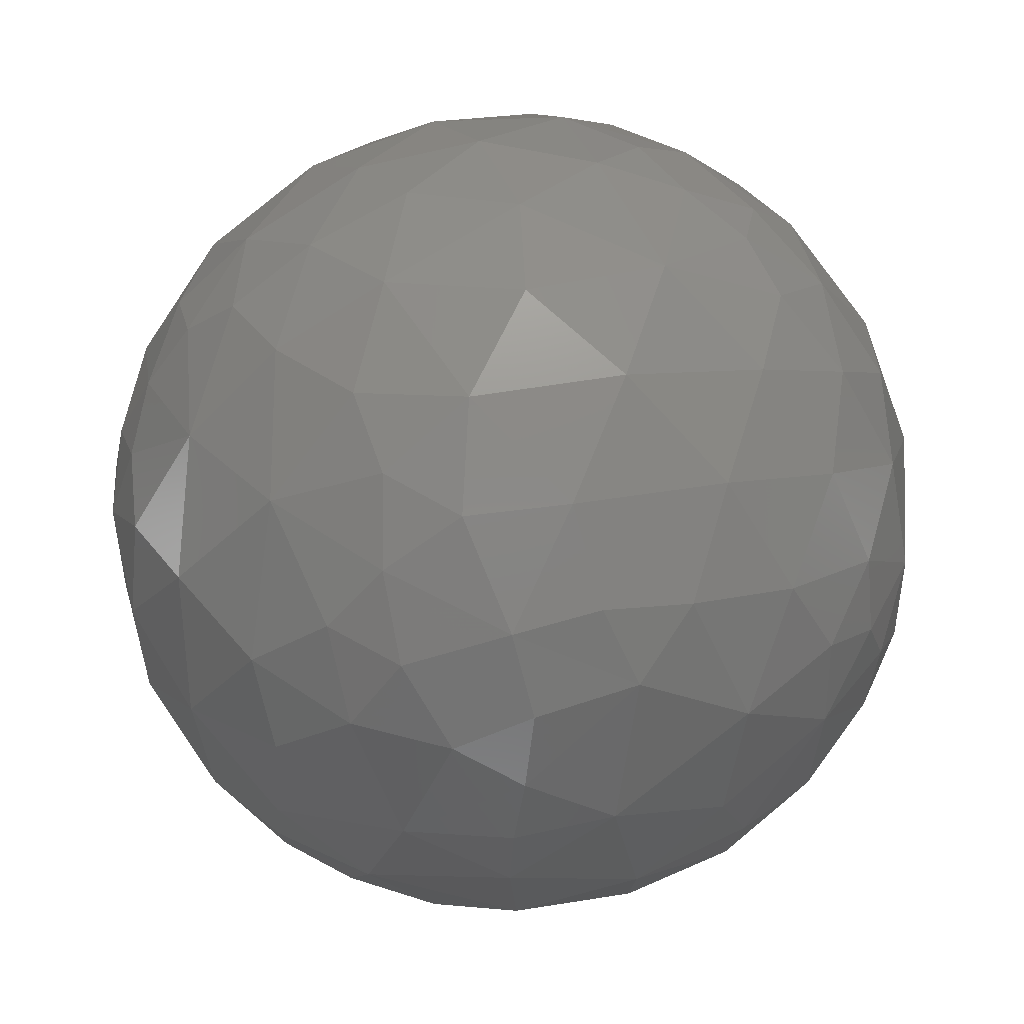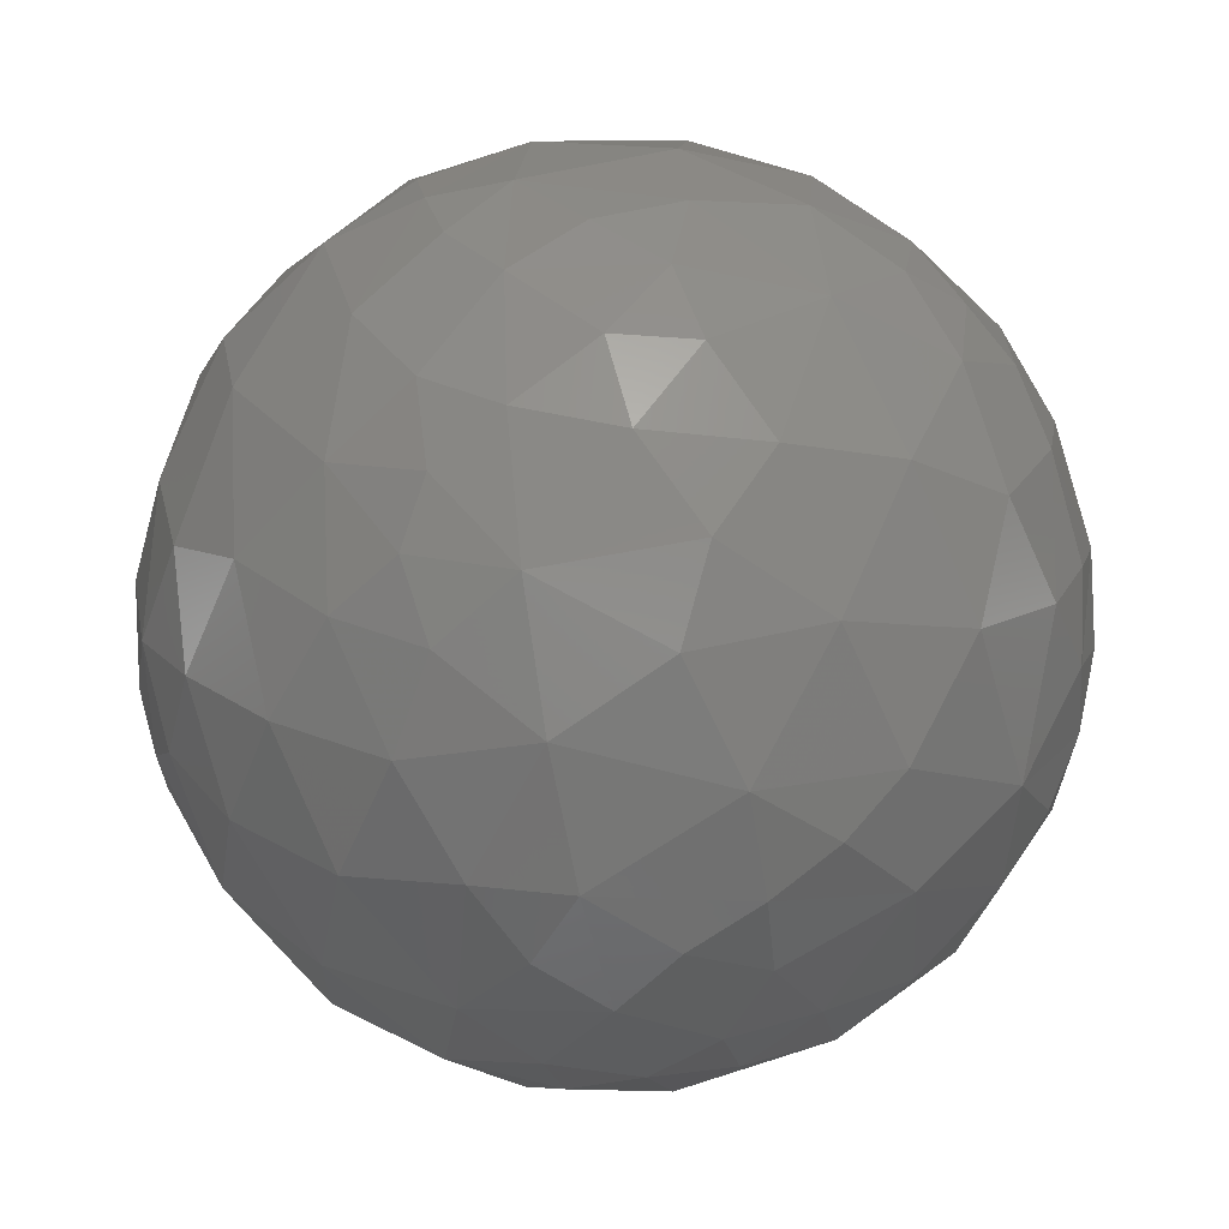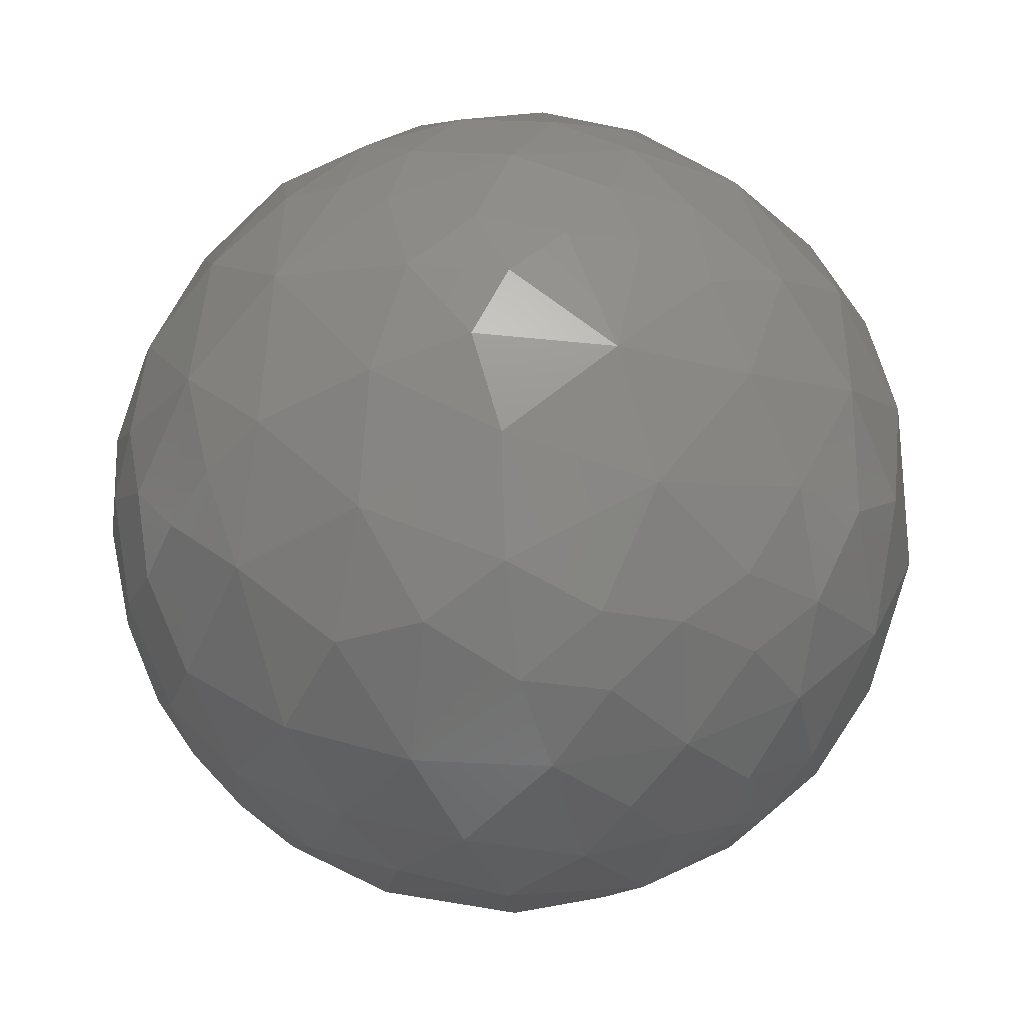
<metadata>
{"format":"stl","ext":"stl","renderer":"f3d","projection":"perspective","resolution":1024,"background":"white","views":[{"elev":-74.6,"azim":65.0,"up":"+Z"},{"elev":-41.2,"azim":-168.1,"up":"+Z"},{"elev":34.4,"azim":66.9,"up":"+Z"}]}
</metadata>
<code>
# stl→obj: 199 verts, 788 faces
v 0.1427 0.04635 0
v 0.145 0.02643 0.02771
v 0.15 0 0
v 0.1427 0 0.04635
v 0.01921 0.1469 0.02367
v 0.04635 0.1427 0
v 0 0.15 0
v 0 0.1427 0.04635
v 0.04635 0 0.1427
v 0.02785 0.02542 0.1452
v 0 0 0.15
v 0 0.04635 0.1427
v 0.1214 0.08817 0
v 0.1354 0.0551 0.0336
v 0.08817 0.1214 0
v 0.09909 0.1057 0.03885
v 0.1157 0.0806 0.05125
v 0.06235 0.1267 0.05069
v 0.02786 0.1389 0.04938
v 0.08817 0 0.1214
v 0.05415 0.02415 0.1378
v 0.09721 0.04513 0.1049
v 0.1214 0 0.08817
v 0.0687 0.04373 0.126
v 0.1371 0.02678 0.0546
v 0.1205 0.05373 0.0714
v 0 0.1214 0.08817
v 0.04227 0.1101 0.09273
v 0 0.08817 0.1214
v 0.03439 0.1268 0.07242
v 0.03471 0.05271 0.1361
v 0.05972 0.07607 0.1147
v 0.08683 0.09132 0.08137
v -0.15 0 0
v -0.1427 0.04635 0
v -0.1444 0.03137 0.02566
v -0.1427 0 0.04635
v -0.02356 0.1469 0.01921
v -0.04635 0.1427 0
v -0.04635 0 0.1427
v -0.02735 0.02807 0.1448
v -0.1214 0.08817 0
v -0.1355 0.0598 0.02373
v -0.08817 0.1214 0
v -0.1081 0.1001 0.02823
v -0.1237 0.07781 0.03393
v -0.05104 0.1375 0.03124
v -0.08319 0.1165 0.04486
v -0.08817 0 0.1214
v -0.0597 0.03783 0.1323
v -0.1214 0 0.08817
v -0.09431 0.03397 0.1116
v -0.1317 0.04667 0.05461
v -0.1084 0.05622 0.08716
v -0.04567 0.1245 0.07013
v -0.04393 0.09782 0.1049
v -0.02575 0.05445 0.1374
v -0.04317 0.06868 0.1262
v -0.1099 0.08435 0.05756
v -0.08202 0.09507 0.08206
v -0.07479 0.06757 0.1111
v -0.1469 0.01885 -0.02359
v -0.1427 0 -0.04635
v -0.02771 0.145 -0.02643
v 0 0.1427 -0.04635
v 0 0 -0.15
v -0.02367 0.01921 -0.1469
v -0.04635 0 -0.1427
v 0 0.04635 -0.1427
v -0.1295 0.06682 -0.03546
v -0.1382 0.03228 -0.0485
v -0.1049 0.0973 -0.04498
v -0.0546 0.1371 -0.02677
v -0.0714 0.1205 -0.05371
v -0.1214 0 -0.08817
v -0.08817 0 -0.1214
v -0.09275 0.04242 -0.11
v -0.1171 0.05644 -0.07483
v -0.04938 0.02786 -0.1389
v -0.07242 0.03443 -0.1268
v 0 0.08817 -0.1214
v -0.05069 0.06235 -0.1267
v 0 0.1214 -0.08817
v -0.03885 0.09909 -0.1057
v -0.0336 0.1354 -0.05509
v -0.05125 0.1157 -0.0806
v -0.08137 0.08683 -0.09132
v 0.1448 0.02735 -0.02807
v 0.1427 0 -0.04635
v 0.02566 0.1444 -0.03137
v 0.04635 0 -0.1427
v 0.01921 0.02356 -0.1469
v 0.1323 0.0597 -0.03783
v 0.1116 0.09431 -0.03397
v 0.05461 0.1317 -0.04667
v 0.08716 0.1084 -0.05622
v 0.08817 0 -0.1214
v 0.07013 0.04567 -0.1245
v 0.03124 0.05104 -0.1375
v 0.1214 0 -0.08817
v 0.1049 0.04393 -0.09782
v 0.1374 0.02575 -0.05445
v 0.1262 0.04317 -0.06868
v 0.02823 0.1081 -0.1001
v 0.04486 0.08319 -0.1165
v 0.02373 0.1355 -0.0598
v 0.03393 0.1237 -0.07781
v 0.1111 0.07479 -0.06757
v 0.08206 0.08202 -0.09507
v 0.05756 0.1099 -0.08435
v -0.1469 -0.01921 0.02367
v -0.1427 -0.04635 0
v 0 -0.15 0
v -0.04635 -0.1427 0
v -0.02643 -0.145 0.02771
v 0 -0.1427 0.04635
v -0.02542 -0.02785 0.1452
v 0 -0.04635 0.1427
v -0.1267 -0.06235 0.05069
v -0.1214 -0.08817 0
v -0.1389 -0.02786 0.04938
v -0.08817 -0.1214 0
v -0.1057 -0.09909 0.03885
v -0.0551 -0.1354 0.0336
v -0.0806 -0.1157 0.05125
v -0.05271 -0.03471 0.1361
v -0.1101 -0.04227 0.09273
v -0.07607 -0.05972 0.1147
v -0.1268 -0.03439 0.07242
v 0 -0.08817 0.1214
v -0.02415 -0.05415 0.1378
v 0 -0.1214 0.08817
v -0.04513 -0.09721 0.1049
v -0.04373 -0.0687 0.126
v -0.02678 -0.1371 0.0546
v -0.05373 -0.1205 0.0714
v -0.09132 -0.08683 0.08137
v 0.1427 -0.04635 0
v 0.145 -0.02643 0.02771
v 0.01921 -0.1469 0.02367
v 0.04635 -0.1427 0
v 0.02785 -0.02542 0.1452
v 0.06235 -0.1267 0.05069
v 0.08817 -0.1214 0
v 0.02786 -0.1389 0.04938
v 0.1214 -0.08817 0
v 0.09909 -0.1057 0.03885
v 0.1354 -0.0551 0.0336
v 0.1157 -0.0806 0.05125
v 0.05415 -0.02415 0.1378
v 0.09721 -0.04513 0.1049
v 0.0687 -0.04373 0.126
v 0.1371 -0.02678 0.0546
v 0.1205 -0.05373 0.0714
v 0.03471 -0.05271 0.1361
v 0.04227 -0.1101 0.09273
v 0.05972 -0.07607 0.1147
v 0.03439 -0.1268 0.07242
v 0.08683 -0.09132 0.08137
v -0.1469 -0.01921 -0.02367
v -0.02542 -0.1452 -0.02784
v 0 -0.1427 -0.04635
v -0.02644 -0.02773 -0.145
v 0 -0.04635 -0.1427
v -0.1267 -0.06165 -0.05146
v -0.1389 -0.02772 -0.04949
v -0.1053 -0.0982 -0.04207
v -0.0527 -0.1361 -0.03468
v -0.07606 -0.1147 -0.0596
v -0.1104 -0.0396 -0.09352
v -0.1268 -0.03348 -0.07282
v -0.0551 -0.03365 -0.1354
v -0.08062 -0.0514 -0.1156
v 0 -0.1214 -0.08817
v -0.02415 -0.1378 -0.05414
v 0 -0.08817 -0.1214
v -0.04513 -0.1051 -0.0971
v -0.04373 -0.126 -0.06864
v -0.02678 -0.05464 -0.1371
v -0.05374 -0.07156 -0.1204
v -0.09133 -0.08199 -0.08624
v 0.1469 -0.01885 -0.02362
v 0.02733 -0.1448 -0.02806
v 0.0279 -0.0307 -0.1442
v 0.06056 -0.1318 -0.03836
v 0.09993 -0.1061 -0.03548
v 0.1265 -0.0717 -0.03671
v 0.1385 -0.03186 -0.04809
v 0.06157 -0.04401 -0.1295
v 0.0973 -0.04041 -0.1068
v 0.118 -0.05206 -0.07659
v 0.02574 -0.1374 -0.05444
v 0.04181 -0.1069 -0.09662
v 0.04322 -0.1262 -0.06869
v 0.0278 -0.05923 -0.135
v 0.04465 -0.07819 -0.12
v 0.07812 -0.08338 -0.09718
v 0.1035 -0.08783 -0.06384
v 0.07397 -0.1106 -0.06927
f 1 2 3
f 2 4 3
f 5 6 7
f 8 5 7
f 9 10 11
f 10 12 11
f 13 14 1
f 14 2 1
f 15 16 13
f 14 13 17
f 16 17 13
f 18 15 6
f 16 15 18
f 6 19 18
f 6 5 19
f 20 21 9
f 10 9 21
f 22 20 23
f 20 24 21
f 24 20 22
f 25 23 4
f 26 23 25
f 23 26 22
f 4 2 25
f 27 19 8
f 5 8 19
f 28 27 29
f 27 30 19
f 30 27 28
f 31 29 12
f 29 31 32
f 32 28 29
f 10 31 12
f 16 33 17
f 33 26 17
f 22 33 32
f 33 28 32
f 33 16 18
f 28 33 18
f 26 33 22
f 17 26 14
f 24 32 31
f 32 24 22
f 14 25 2
f 14 26 25
f 30 18 19
f 18 30 28
f 21 31 10
f 24 31 21
f 34 35 36
f 34 36 37
f 7 38 39
f 7 8 38
f 11 40 41
f 11 41 12
f 35 42 43
f 43 36 35
f 42 44 45
f 43 42 46
f 42 45 46
f 39 47 44
f 47 48 44
f 48 45 44
f 47 39 38
f 40 49 50
f 40 50 41
f 49 51 52
f 49 52 50
f 37 53 51
f 53 54 51
f 54 52 51
f 37 36 53
f 8 27 55
f 55 47 8
f 47 38 8
f 27 29 56
f 56 55 27
f 12 57 29
f 57 58 29
f 56 29 58
f 57 12 41
f 59 60 54
f 59 48 60
f 61 54 60
f 61 60 56
f 55 60 48
f 56 60 55
f 53 59 54
f 59 53 46
f 48 59 45
f 46 45 59
f 50 61 58
f 52 61 50
f 54 61 52
f 56 58 61
f 36 43 53
f 43 46 53
f 47 55 48
f 41 50 57
f 57 50 58
f 34 62 35
f 34 63 62
f 7 39 64
f 7 64 65
f 66 67 68
f 66 69 67
f 35 70 42
f 71 35 62
f 70 35 71
f 44 42 72
f 72 42 70
f 39 44 73
f 73 44 74
f 72 74 44
f 73 64 39
f 63 75 71
f 71 62 63
f 75 76 77
f 78 71 75
f 75 77 78
f 68 79 76
f 79 80 76
f 77 76 80
f 79 68 67
f 69 81 82
f 82 79 69
f 79 67 69
f 83 84 81
f 82 81 84
f 65 85 83
f 86 83 85
f 83 86 84
f 65 64 85
f 78 87 72
f 78 77 87
f 86 87 84
f 86 74 87
f 82 87 77
f 82 84 87
f 72 87 74
f 78 70 71
f 72 70 78
f 85 74 86
f 64 73 85
f 73 74 85
f 79 82 80
f 77 80 82
f 3 1 88
f 3 88 89
f 7 90 6
f 7 65 90
f 66 91 92
f 66 92 69
f 1 13 93
f 1 93 88
f 13 15 94
f 13 94 93
f 6 95 15
f 95 96 15
f 96 94 15
f 6 90 95
f 91 97 98
f 98 99 91
f 99 92 91
f 97 100 101
f 101 98 97
f 89 102 100
f 102 103 100
f 101 100 103
f 102 89 88
f 69 99 81
f 99 69 92
f 83 81 104
f 99 105 81
f 105 104 81
f 65 83 106
f 106 83 107
f 83 104 107
f 106 90 65
f 108 96 109
f 108 109 101
f 110 109 96
f 110 105 109
f 98 109 105
f 101 109 98
f 93 108 103
f 94 108 93
f 96 108 94
f 101 103 108
f 95 110 96
f 110 95 107
f 105 110 104
f 107 104 110
f 88 93 102
f 102 93 103
f 90 106 95
f 106 107 95
f 99 98 105
f 34 111 112
f 34 37 111
f 113 114 115
f 113 115 116
f 11 117 40
f 11 118 117
f 112 119 120
f 119 112 121
f 121 112 111
f 122 120 123
f 119 123 120
f 114 122 124
f 125 124 122
f 122 123 125
f 114 124 115
f 40 126 49
f 40 117 126
f 49 127 51
f 128 49 126
f 49 128 127
f 37 51 121
f 121 51 129
f 127 129 51
f 121 111 37
f 118 130 131
f 131 117 118
f 132 133 130
f 131 130 134
f 133 134 130
f 116 135 132
f 135 136 132
f 133 132 136
f 135 116 115
f 125 123 137
f 125 137 136
f 128 133 137
f 128 137 127
f 119 137 123
f 119 127 137
f 133 136 137
f 124 125 136
f 126 134 128
f 133 128 134
f 121 129 119
f 127 119 129
f 115 124 135
f 135 124 136
f 117 131 126
f 131 134 126
f 3 138 139
f 3 139 4
f 113 140 141
f 113 116 140
f 11 9 142
f 11 142 118
f 141 143 144
f 143 141 145
f 145 141 140
f 146 144 147
f 143 147 144
f 138 146 148
f 149 148 146
f 146 147 149
f 138 148 139
f 9 20 150
f 150 142 9
f 23 151 20
f 150 20 152
f 151 152 20
f 4 153 23
f 153 154 23
f 151 23 154
f 153 4 139
f 118 155 130
f 118 142 155
f 130 156 132
f 157 130 155
f 130 157 156
f 116 132 145
f 145 132 158
f 156 158 132
f 145 140 116
f 149 147 159
f 149 159 154
f 157 151 159
f 157 159 156
f 143 159 147
f 143 156 159
f 151 154 159
f 148 149 154
f 155 152 157
f 151 157 152
f 145 158 143
f 156 143 158
f 139 148 153
f 153 148 154
f 142 150 155
f 150 152 155
f 34 112 160
f 34 160 63
f 113 161 114
f 113 162 161
f 66 68 163
f 66 163 164
f 112 120 165
f 165 166 112
f 166 160 112
f 122 167 120
f 165 120 167
f 114 168 122
f 169 122 168
f 122 169 167
f 114 161 168
f 63 166 75
f 166 63 160
f 76 75 170
f 166 171 75
f 170 75 171
f 68 76 172
f 173 172 76
f 76 170 173
f 68 172 163
f 162 174 175
f 175 161 162
f 176 177 174
f 175 174 178
f 177 178 174
f 164 179 176
f 179 180 176
f 177 176 180
f 179 164 163
f 169 177 181
f 169 181 167
f 173 170 181
f 173 181 180
f 165 167 181
f 165 181 170
f 177 180 181
f 168 178 169
f 177 169 178
f 172 173 180
f 166 165 171
f 170 171 165
f 161 175 168
f 175 178 168
f 163 172 179
f 179 172 180
f 3 182 138
f 3 89 182
f 113 141 183
f 113 183 162
f 66 184 91
f 66 164 184
f 141 144 185
f 141 185 183
f 144 146 186
f 144 186 185
f 138 187 146
f 146 187 186
f 187 138 188
f 188 138 182
f 91 189 97
f 91 184 189
f 100 97 190
f 189 190 97
f 89 100 188
f 191 188 100
f 100 190 191
f 188 182 89
f 162 192 174
f 192 162 183
f 176 174 193
f 192 194 174
f 193 174 194
f 164 176 195
f 195 176 196
f 193 196 176
f 195 184 164
f 191 197 198
f 191 190 197
f 199 198 197
f 199 197 193
f 189 197 190
f 189 196 197
f 193 197 196
f 191 187 188
f 187 191 198
f 185 199 194
f 186 199 185
f 198 199 186
f 193 194 199
f 183 185 192
f 192 185 194
f 187 198 186
f 184 195 189
f 195 196 189
f 34 62 63
f 34 63 160
f 34 160 112
f 34 35 62
f 34 112 111
f 34 36 35
f 34 111 37
f 34 37 36
f 3 182 89
f 3 89 88
f 3 88 1
f 3 1 2
f 3 2 4
f 3 138 182
f 3 4 139
f 3 139 138
f 113 115 114
f 113 114 161
f 113 162 183
f 113 161 162
f 113 116 115
f 113 140 116
f 113 183 141
f 113 141 140
f 7 65 64
f 7 39 38
f 7 64 39
f 7 6 90
f 7 5 6
f 7 8 5
f 7 38 8
f 7 90 65
f 11 118 142
f 11 117 118
f 11 142 9
f 11 10 12
f 11 9 10
f 11 12 41
f 11 40 117
f 11 41 40
f 66 68 67
f 66 163 68
f 66 164 163
f 66 184 164
f 66 69 92
f 66 67 69
f 66 91 184
f 66 92 91
f 1 13 14
f 1 14 2
f 1 88 93
f 1 93 13
f 13 17 14
f 13 93 94
f 13 16 17
f 13 15 16
f 13 94 15
f 15 18 16
f 15 6 18
f 15 94 96
f 15 96 95
f 15 95 6
f 6 5 19
f 6 19 18
f 6 95 90
f 35 36 43
f 35 43 42
f 35 42 70
f 35 71 62
f 35 70 71
f 42 43 46
f 42 46 45
f 42 72 70
f 42 45 44
f 42 44 72
f 44 47 39
f 44 45 48
f 44 39 73
f 44 73 74
f 44 74 72
f 44 48 47
f 39 47 38
f 39 64 73
f 112 160 166
f 112 121 111
f 112 120 119
f 112 165 120
f 112 119 121
f 112 166 165
f 120 165 167
f 120 167 122
f 120 123 119
f 120 122 123
f 122 168 114
f 122 167 169
f 122 114 124
f 122 124 125
f 122 125 123
f 122 169 168
f 114 115 124
f 114 168 161
f 141 145 140
f 141 143 145
f 141 144 143
f 141 183 185
f 141 185 144
f 144 147 143
f 144 186 146
f 144 185 186
f 144 146 147
f 146 148 149
f 146 138 148
f 146 187 138
f 146 186 187
f 146 149 147
f 138 188 182
f 138 187 188
f 138 139 148
f 9 20 21
f 9 150 20
f 9 142 150
f 9 21 10
f 20 24 21
f 20 151 23
f 20 22 24
f 20 23 22
f 20 152 151
f 20 150 152
f 23 151 154
f 23 154 153
f 23 26 22
f 23 153 4
f 23 4 25
f 23 25 26
f 4 2 25
f 4 153 139
f 40 50 49
f 40 126 117
f 40 41 50
f 40 49 126
f 49 50 52
f 49 51 127
f 49 52 51
f 49 127 128
f 49 128 126
f 51 121 129
f 51 53 37
f 51 129 127
f 51 54 53
f 51 52 54
f 51 37 121
f 37 53 36
f 37 111 121
f 63 166 160
f 63 75 166
f 63 71 75
f 63 62 71
f 75 171 166
f 75 71 78
f 75 170 171
f 75 78 77
f 75 76 170
f 75 77 76
f 76 80 79
f 76 68 172
f 76 79 68
f 76 172 173
f 76 173 170
f 76 77 80
f 68 163 172
f 68 79 67
f 91 97 189
f 91 98 97
f 91 92 99
f 91 99 98
f 91 189 184
f 97 101 100
f 97 98 101
f 97 100 190
f 97 190 189
f 100 101 103
f 100 103 102
f 100 102 89
f 100 89 188
f 100 191 190
f 100 188 191
f 89 102 88
f 89 182 188
f 8 27 19
f 8 38 47
f 8 55 27
f 8 47 55
f 8 19 5
f 27 30 19
f 27 56 29
f 27 55 56
f 27 28 30
f 27 29 28
f 29 57 12
f 29 58 57
f 29 56 58
f 29 12 31
f 29 31 32
f 29 32 28
f 12 57 41
f 12 10 31
f 118 117 131
f 118 131 130
f 118 130 155
f 118 155 142
f 130 131 134
f 130 134 133
f 130 133 132
f 130 156 157
f 130 132 156
f 130 157 155
f 132 135 116
f 132 145 158
f 132 116 145
f 132 136 135
f 132 133 136
f 132 158 156
f 116 135 115
f 116 140 145
f 162 174 192
f 162 175 174
f 162 192 183
f 162 161 175
f 174 193 194
f 174 176 193
f 174 194 192
f 174 178 177
f 174 177 176
f 174 175 178
f 176 196 193
f 176 195 196
f 176 164 195
f 176 177 180
f 176 179 164
f 176 180 179
f 164 179 163
f 164 184 195
f 69 79 82
f 69 81 99
f 69 82 81
f 69 99 92
f 69 67 79
f 81 83 104
f 81 104 105
f 81 105 99
f 81 82 84
f 81 84 83
f 83 84 86
f 83 86 85
f 83 107 104
f 83 85 65
f 83 106 107
f 83 65 106
f 65 90 106
f 65 85 64
f 33 32 22
f 33 18 28
f 33 22 26
f 33 16 18
f 33 28 32
f 33 26 17
f 33 17 16
f 17 26 14
f 32 24 22
f 32 31 24
f 14 25 2
f 14 26 25
f 18 19 30
f 18 30 28
f 31 21 24
f 31 10 21
f 60 48 59
f 60 61 56
f 60 56 55
f 60 55 48
f 60 59 54
f 60 54 61
f 59 48 45
f 59 45 46
f 59 46 53
f 59 53 54
f 61 50 58
f 61 58 56
f 61 52 50
f 61 54 52
f 53 43 36
f 53 46 43
f 55 47 48
f 50 57 58
f 50 41 57
f 87 82 77
f 87 84 82
f 87 78 72
f 87 77 78
f 87 72 74
f 87 74 86
f 87 86 84
f 78 71 70
f 78 70 72
f 86 74 85
f 85 74 73
f 85 73 64
f 82 80 77
f 82 79 80
f 109 110 96
f 109 105 110
f 109 101 98
f 109 96 108
f 109 108 101
f 109 98 105
f 108 94 93
f 108 93 103
f 108 96 94
f 108 103 101
f 110 104 107
f 110 95 96
f 110 105 104
f 110 107 95
f 93 88 102
f 93 102 103
f 95 107 106
f 95 106 90
f 98 99 105
f 137 127 119
f 137 119 123
f 137 123 125
f 137 128 127
f 137 125 136
f 137 133 128
f 137 136 133
f 125 124 136
f 128 133 134
f 128 134 126
f 119 127 129
f 119 129 121
f 124 115 135
f 124 135 136
f 126 131 117
f 126 134 131
f 159 154 151
f 159 143 147
f 159 149 154
f 159 147 149
f 159 151 157
f 159 156 143
f 159 157 156
f 149 148 154
f 157 151 152
f 157 152 155
f 143 158 145
f 143 156 158
f 148 153 154
f 148 139 153
f 155 150 142
f 155 152 150
f 181 165 170
f 181 170 173
f 181 169 167
f 181 173 180
f 181 177 169
f 181 167 165
f 181 180 177
f 169 178 168
f 169 177 178
f 173 172 180
f 165 171 170
f 165 166 171
f 168 178 175
f 168 175 161
f 172 163 179
f 172 179 180
f 197 199 193
f 197 191 198
f 197 189 190
f 197 196 189
f 197 190 191
f 197 198 199
f 197 193 196
f 191 188 187
f 191 187 198
f 199 194 193
f 199 198 186
f 199 185 194
f 199 186 185
f 185 183 192
f 185 192 194
f 187 186 198
f 189 196 195
f 189 195 184

</code>
